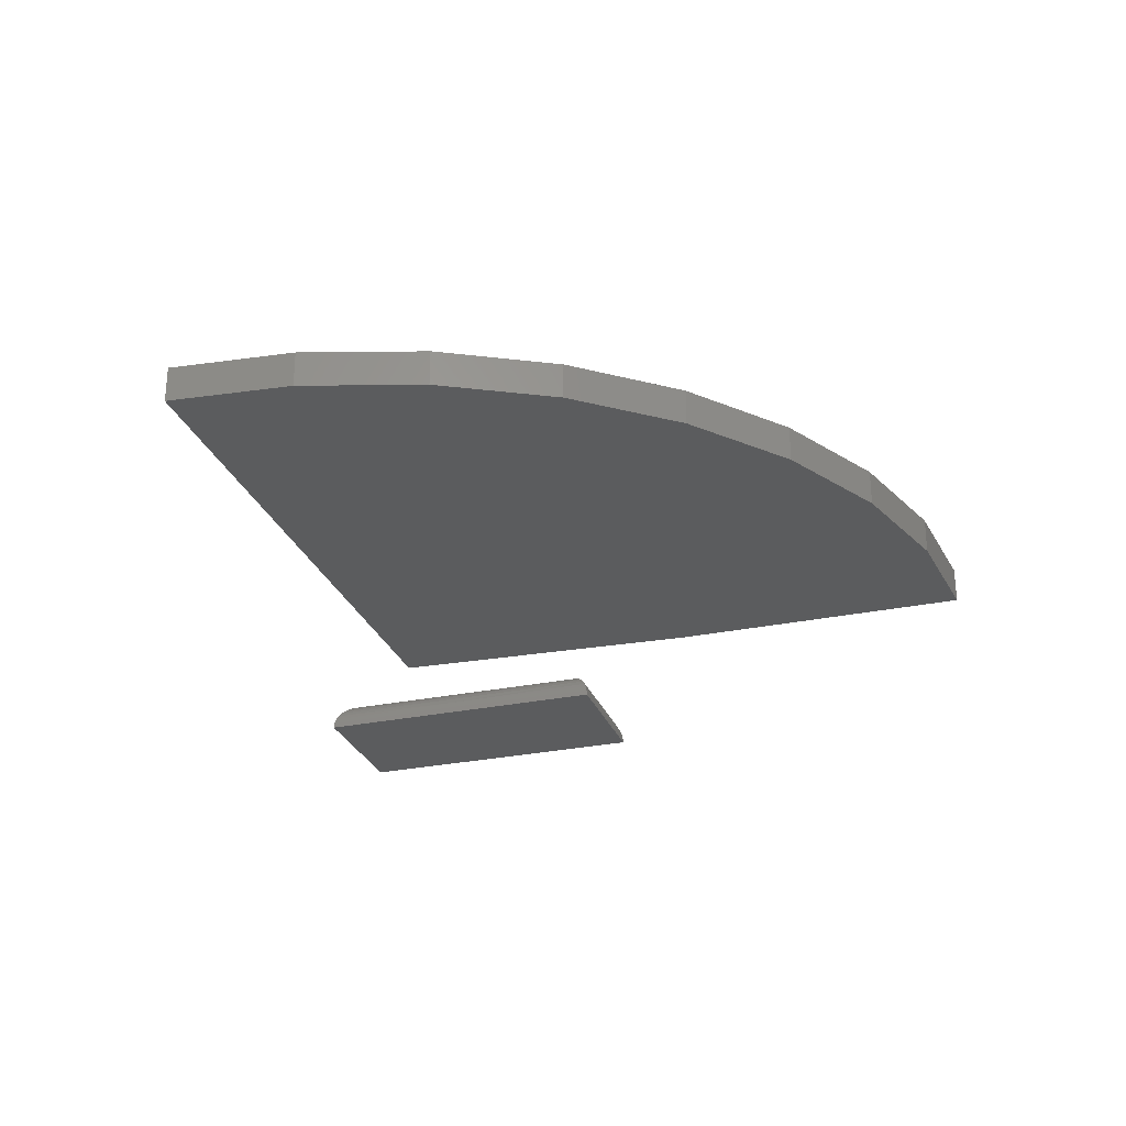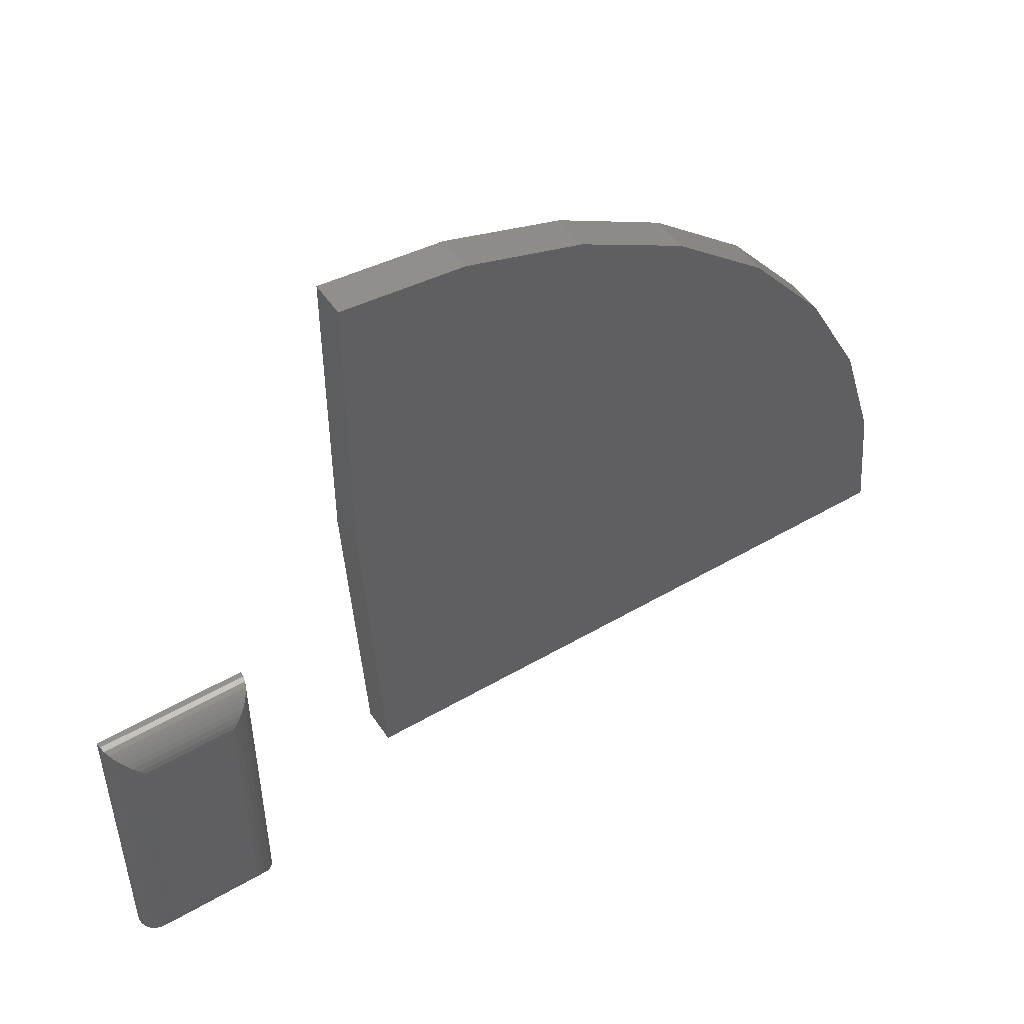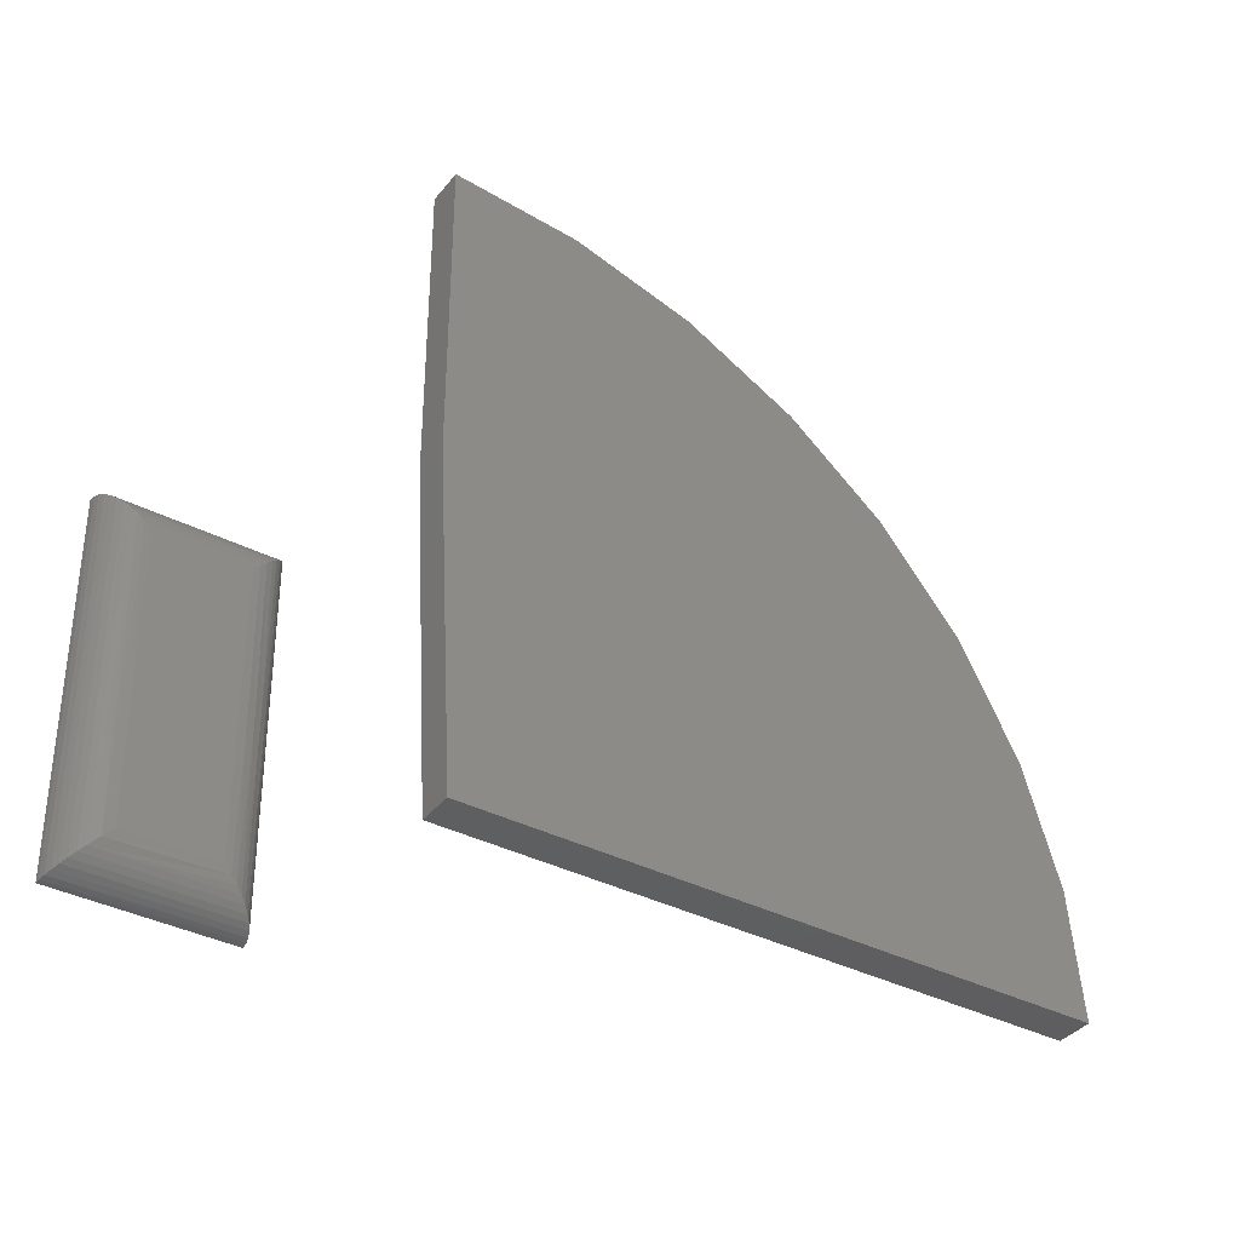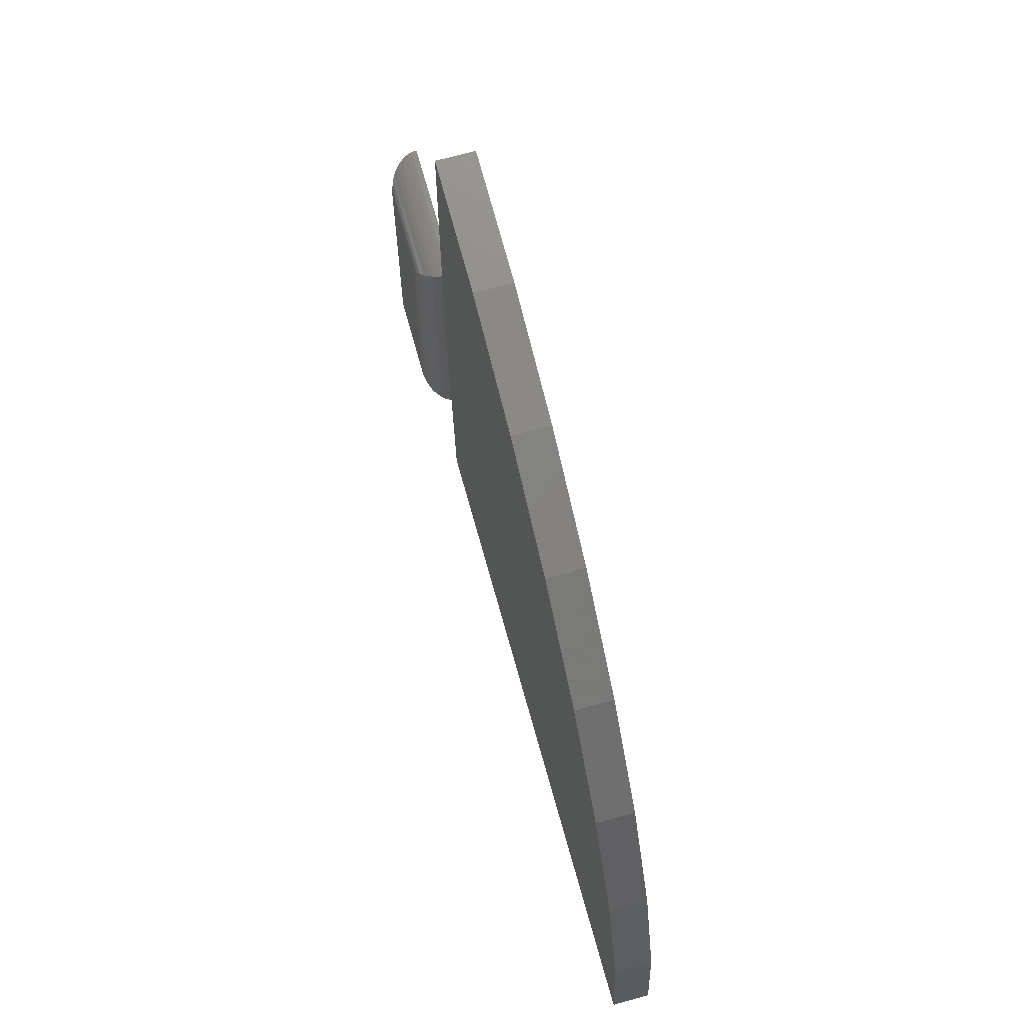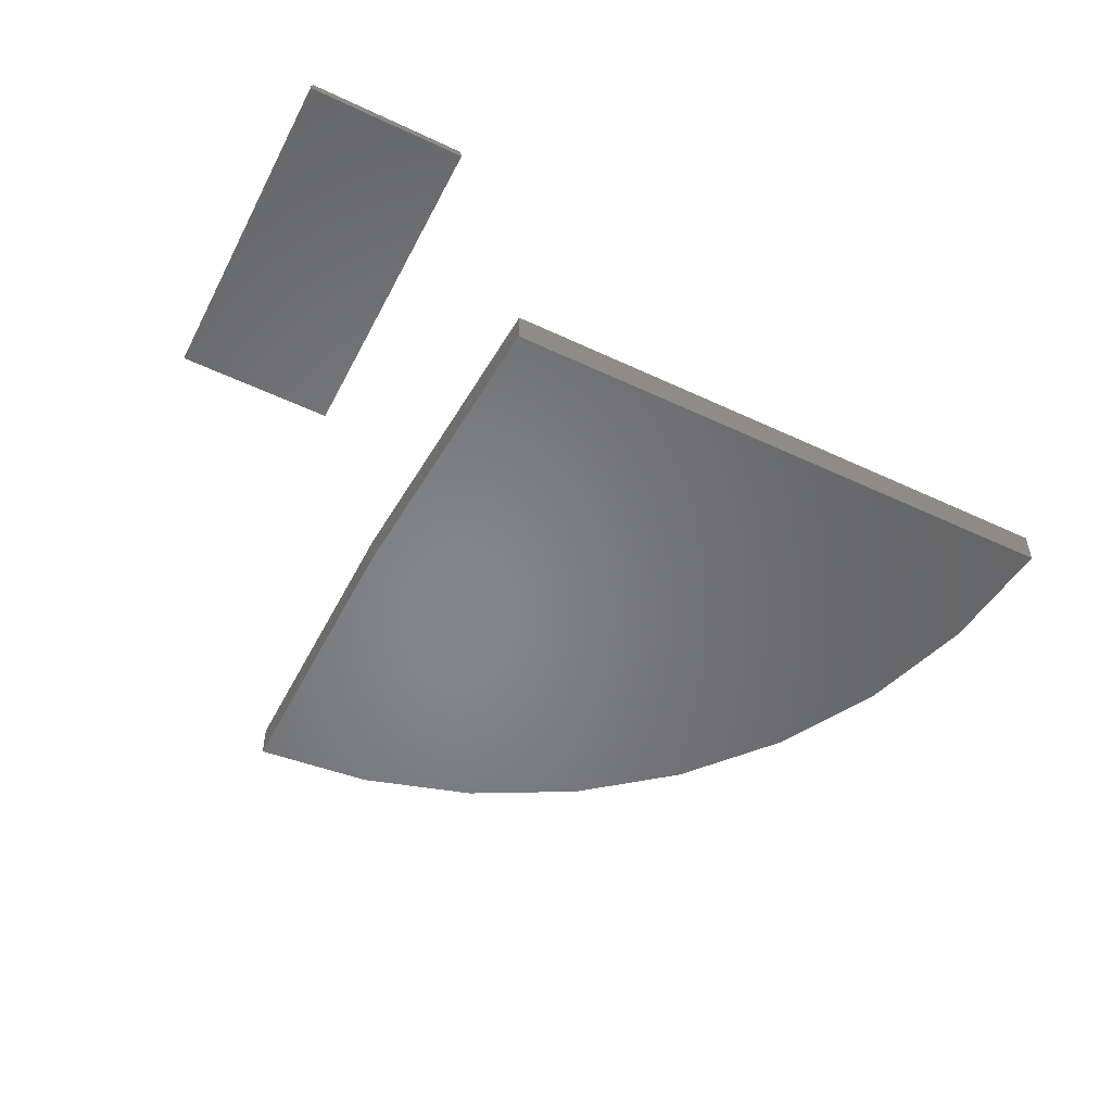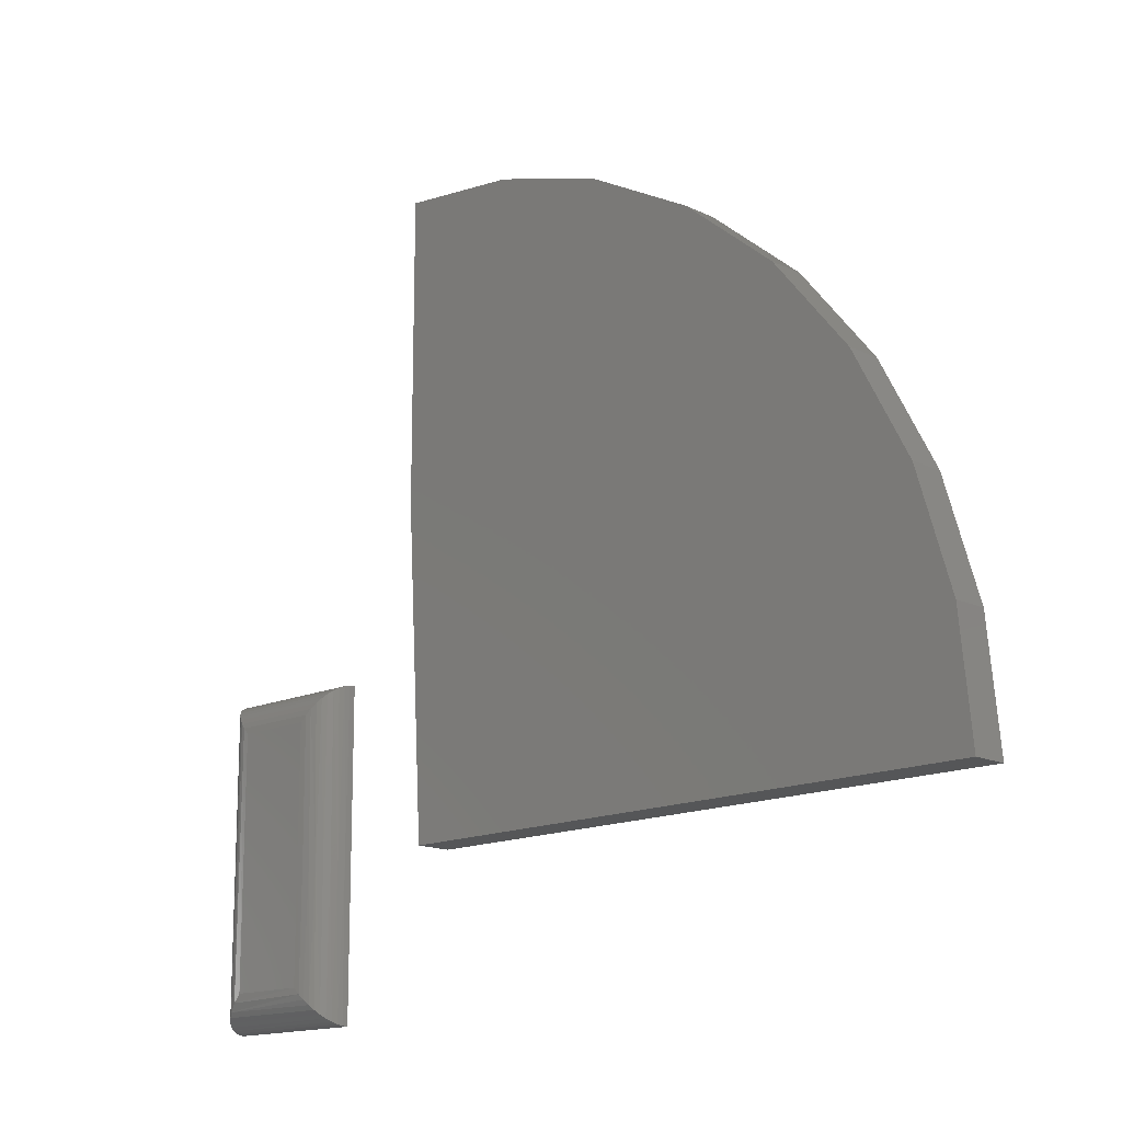
<metadata>
{"format":"stl","ext":"stl","renderer":"f3d","projection":"perspective","resolution":1024,"background":"white","views":[{"elev":-27.6,"azim":107.8,"up":"+Z"},{"elev":50.3,"azim":-32.6,"up":"+Y"},{"elev":-36.8,"azim":-33.5,"up":"+Y"},{"elev":69.1,"azim":74.6,"up":"+Y"},{"elev":-53.0,"azim":-26.8,"up":"+Z"},{"elev":-15.1,"azim":44.4,"up":"+Y"}]}
</metadata>
<code>
# stl→obj: 74 verts, 140 faces
v -0.2266 0 0.01562
v 0.03906 0 0.01562
v 0.03381 0.05335 0.01562
v 0.01825 0.1046 0.01562
v -0.00702 0.1519 0.01562
v -0.2344 0.1406 0.01562
v -0.04103 0.1933 0.01562
v -0.08246 0.2274 0.01562
v -0.1297 0.2526 0.01562
v -0.181 0.2682 0.01562
v -0.2344 0.2734 0.01562
v -0.2266 0 0
v -0.2344 0.1406 0
v -0.00702 0.1519 0
v 0.01825 0.1046 0
v 0.03381 0.05335 0
v 0.03906 0 0
v -0.2344 0.2734 0
v -0.181 0.2682 0
v -0.1297 0.2526 0
v -0.08246 0.2274 0
v -0.04103 0.1933 0
v -0.3005 0.05979 0.01562
v -0.3357 0.05979 0.01562
v -0.3005 0.0006579 0.01562
v -0.3357 -0.05016 0.01562
v -0.3005 -0.05016 0.01562
v -0.2849 -0.06579 0
v -0.3513 -0.06579 0
v -0.2849 0.0006579 0
v -0.3513 0.07541 0
v -0.2849 0.07541 0
v -0.3385 0.06255 0.01538
v -0.3393 -0.05379 0.0152
v -0.3496 0.07373 0.007049
v -0.3485 -0.06295 0.008979
v -0.3484 0.07249 0.009102
v -0.3469 -0.06134 0.01092
v -0.3468 0.07094 0.01094
v -0.345 -0.05944 0.01257
v -0.345 0.06914 0.01252
v -0.3428 -0.05731 0.01389
v -0.343 0.06711 0.0138
v -0.3408 0.06486 0.01478
v -0.3511 0.07522 0.002444
v -0.3512 -0.06566 0.001977
v -0.3506 0.07465 0.004815
v -0.3507 -0.06515 0.004438
v -0.3498 -0.06423 0.006796
v -0.2977 0.06255 0.01538
v -0.2865 0.07373 0.007049
v -0.2878 0.07249 0.009102
v -0.2893 0.07094 0.01094
v -0.2911 0.06914 0.01252
v -0.2932 0.06711 0.0138
v -0.2954 0.06486 0.01478
v -0.2851 0.07522 0.002444
v -0.2856 0.07465 0.004815
v -0.2977 -0.05293 0.01538
v -0.2974 0.0006579 0.01532
v -0.2852 0.0006579 0.003048
v -0.2861 0.0006579 0.005979
v -0.2856 -0.06503 0.004815
v -0.2865 -0.06411 0.007049
v -0.2875 0.0006579 0.008681
v -0.2878 -0.06286 0.009102
v -0.2894 0.0006579 0.01105
v -0.2893 -0.06132 0.01094
v -0.2918 0.0006579 0.01299
v -0.2911 -0.05952 0.01252
v -0.2932 -0.05749 0.0138
v -0.2945 0.0006579 0.01444
v -0.2954 -0.05524 0.01478
v -0.2851 -0.0656 0.002444
f 1 2 3
f 1 3 4
f 1 4 5
f 1 5 6
f 6 5 7
f 6 7 8
f 6 8 9
f 6 9 10
f 6 10 11
f 12 13 14
f 12 14 15
f 12 15 16
f 12 16 17
f 13 18 19
f 13 19 20
f 13 20 21
f 13 21 22
f 13 22 14
f 11 18 6
f 6 18 13
f 1 12 2
f 2 12 17
f 1 6 12
f 12 6 13
f 18 11 19
f 19 11 10
f 19 10 20
f 20 10 9
f 20 9 21
f 21 9 8
f 21 8 22
f 22 8 7
f 22 7 14
f 14 7 5
f 14 5 15
f 15 5 4
f 15 4 16
f 16 4 3
f 16 3 17
f 17 3 2
f 23 24 25
f 25 24 26
f 25 26 27
f 28 29 30
f 30 29 31
f 30 31 32
f 26 33 34
f 26 24 33
f 35 36 37
f 37 36 38
f 37 38 39
f 39 38 40
f 39 40 41
f 41 40 42
f 41 42 43
f 44 43 42
f 42 34 44
f 44 34 33
f 31 29 45
f 45 29 46
f 45 46 47
f 47 46 48
f 47 48 35
f 35 48 49
f 35 49 36
f 24 50 33
f 24 23 50
f 51 37 52
f 52 37 39
f 52 39 53
f 53 39 41
f 53 41 54
f 54 41 43
f 54 43 55
f 55 43 44
f 55 44 56
f 56 44 33
f 56 33 50
f 32 31 57
f 57 31 45
f 57 45 58
f 58 45 47
f 58 47 51
f 51 47 35
f 51 35 37
f 25 59 60
f 25 27 59
f 61 62 63
f 63 62 64
f 64 62 65
f 64 65 66
f 66 65 67
f 66 67 68
f 68 67 69
f 68 69 70
f 71 70 69
f 69 72 71
f 71 72 73
f 73 72 60
f 73 60 59
f 28 30 74
f 74 30 61
f 74 61 63
f 23 60 50
f 23 25 60
f 61 58 62
f 58 51 62
f 62 51 52
f 62 52 65
f 65 52 53
f 65 53 67
f 67 53 54
f 67 54 69
f 69 54 55
f 69 55 56
f 69 56 72
f 72 56 50
f 72 50 60
f 30 32 61
f 61 32 57
f 61 57 58
f 27 34 59
f 27 26 34
f 49 66 36
f 36 66 68
f 36 68 38
f 38 68 70
f 38 70 40
f 40 70 71
f 40 71 42
f 42 71 73
f 42 73 59
f 42 59 34
f 29 28 46
f 46 28 74
f 46 74 48
f 48 74 63
f 48 63 49
f 49 63 64
f 49 64 66

</code>
